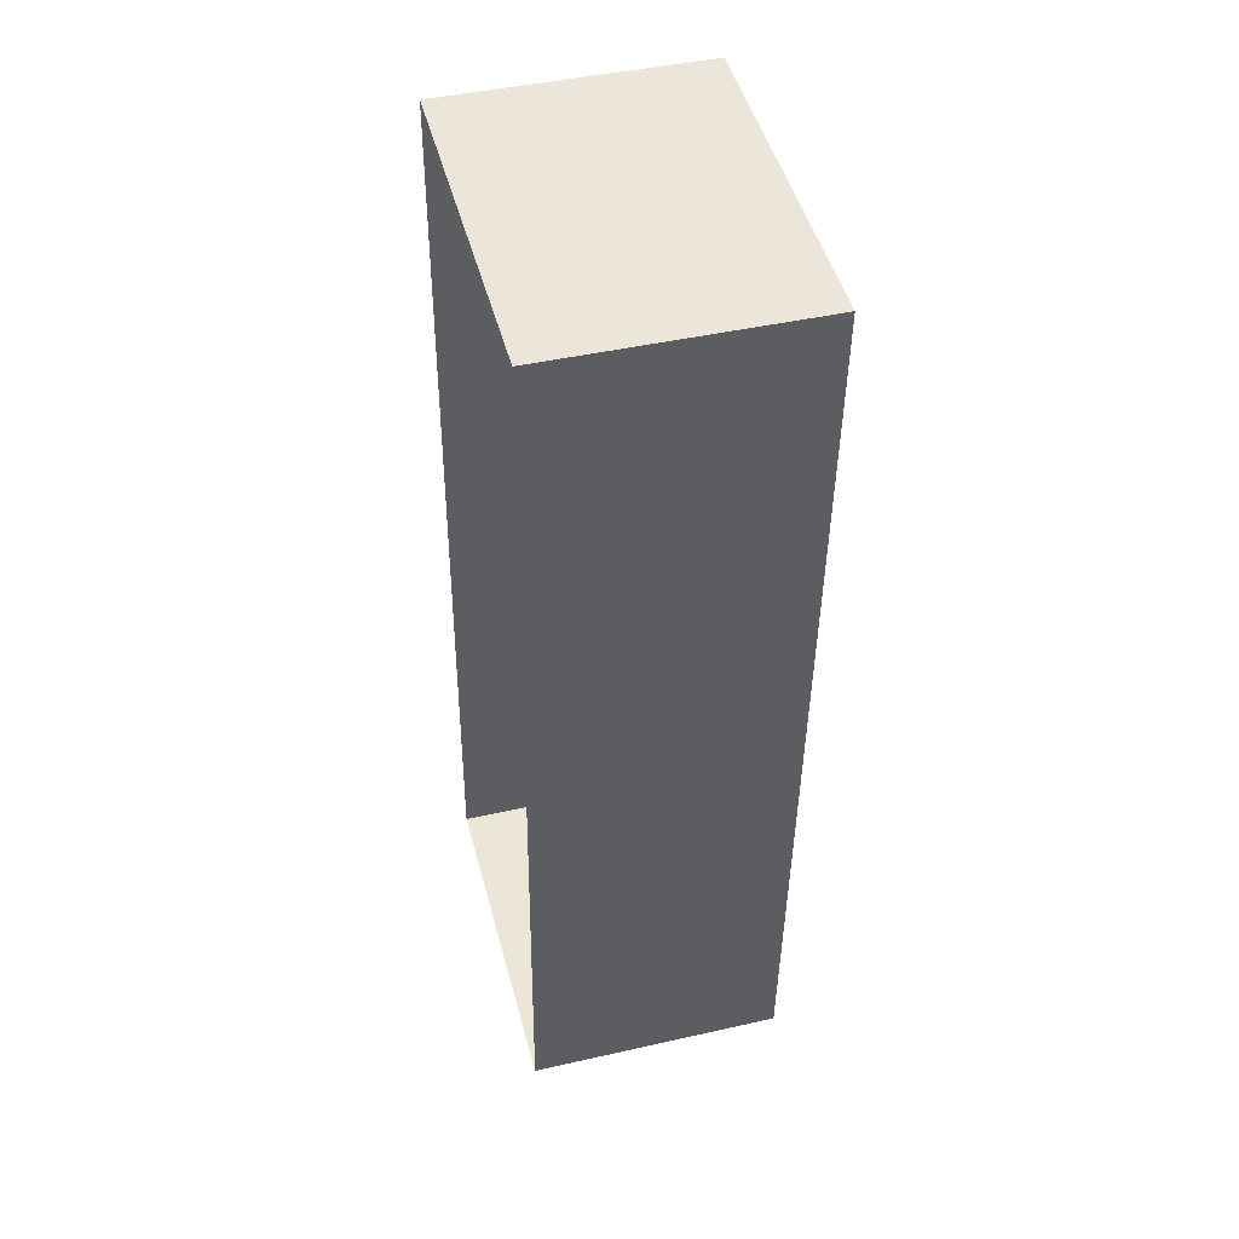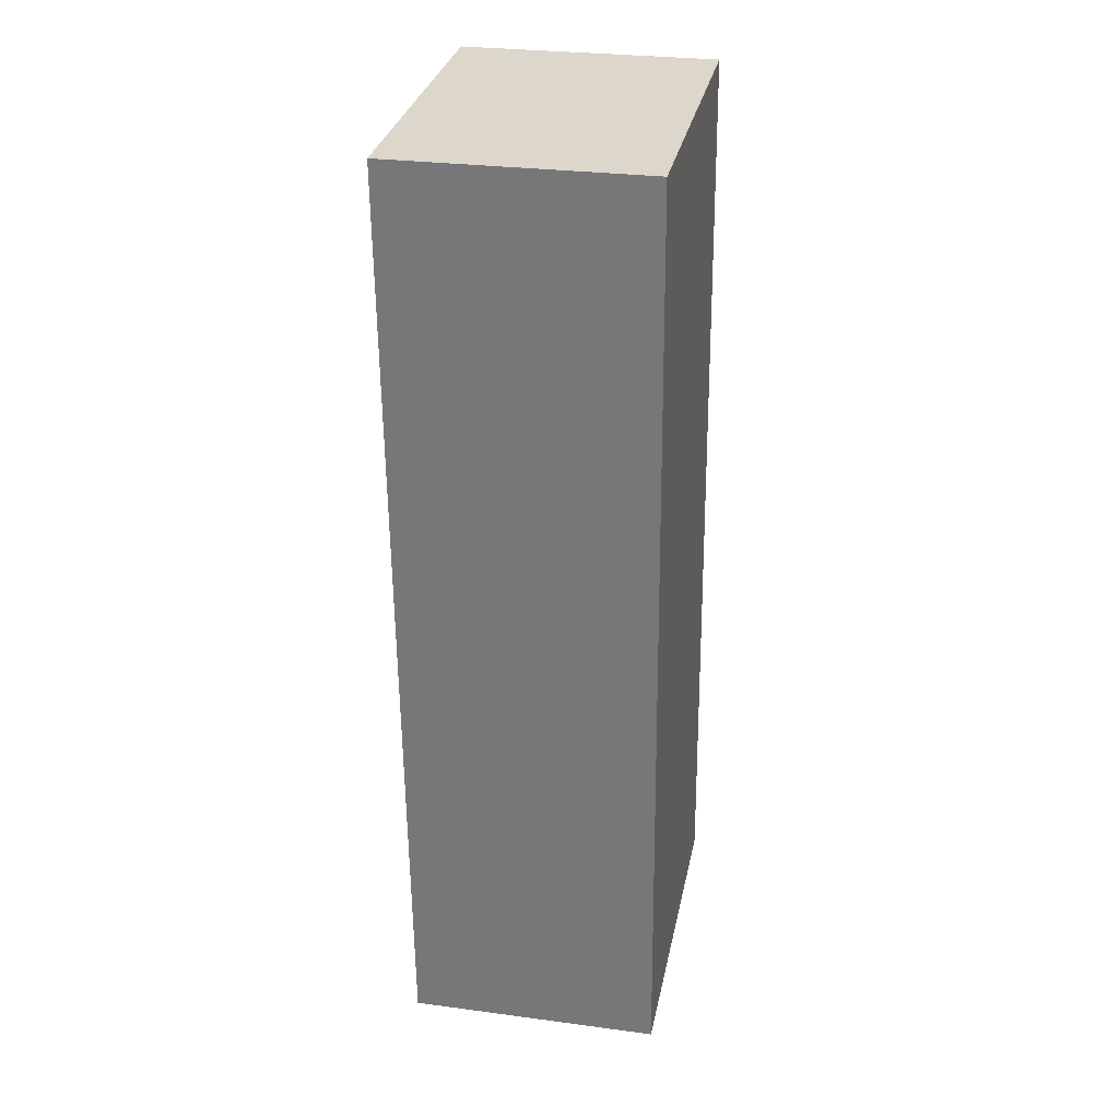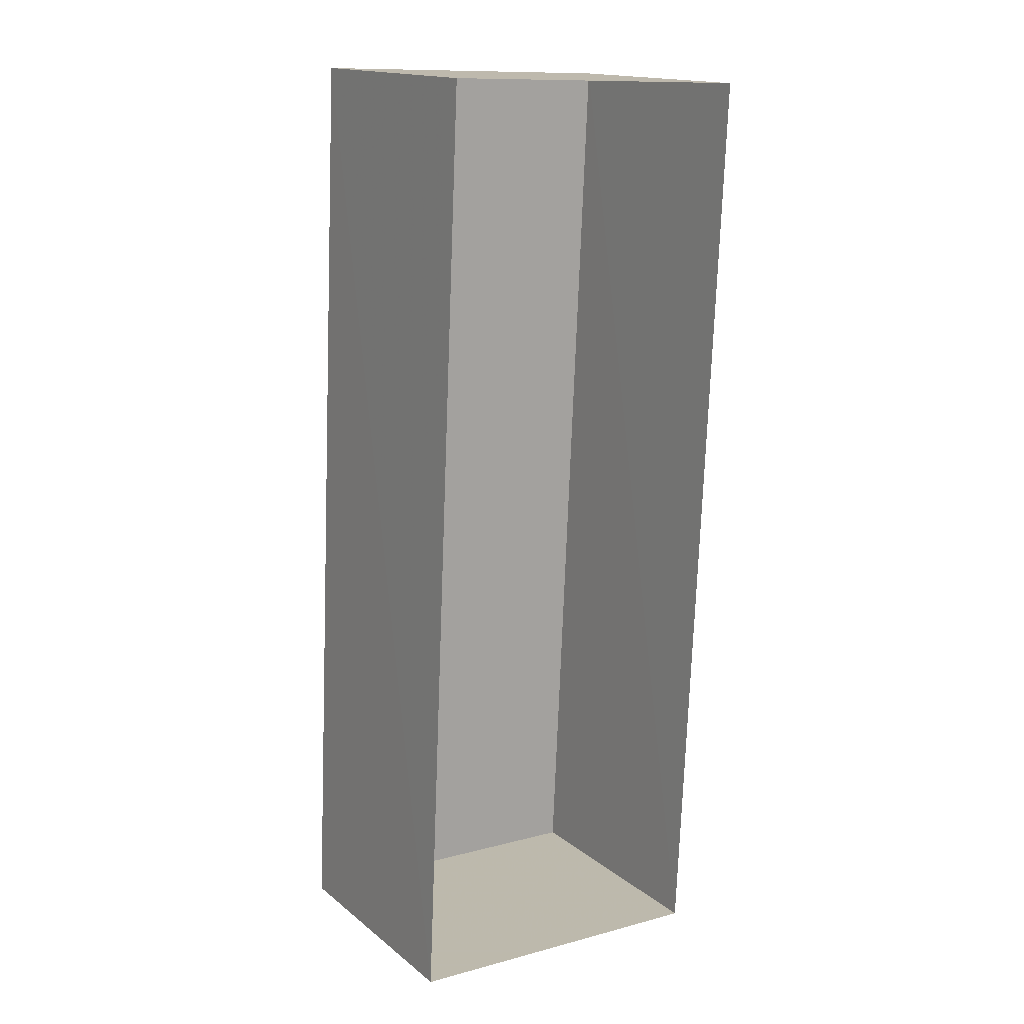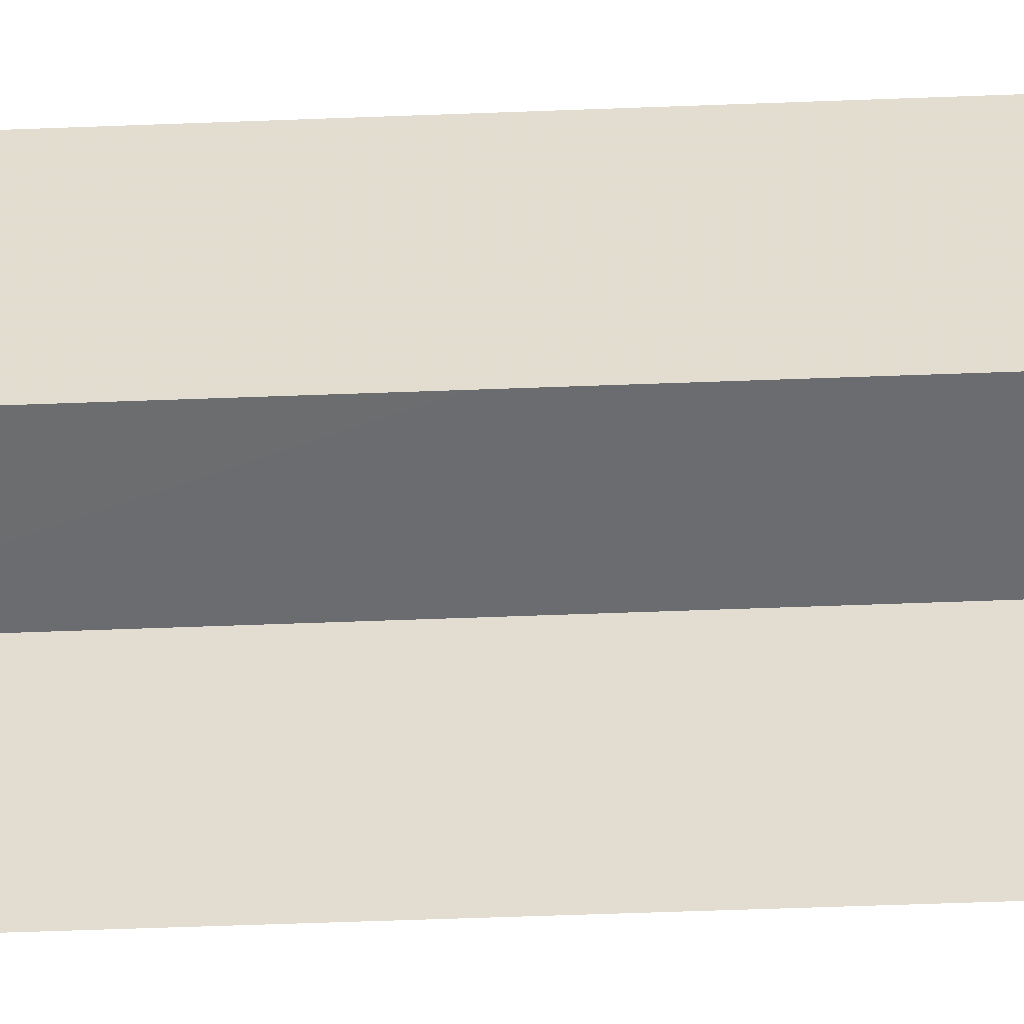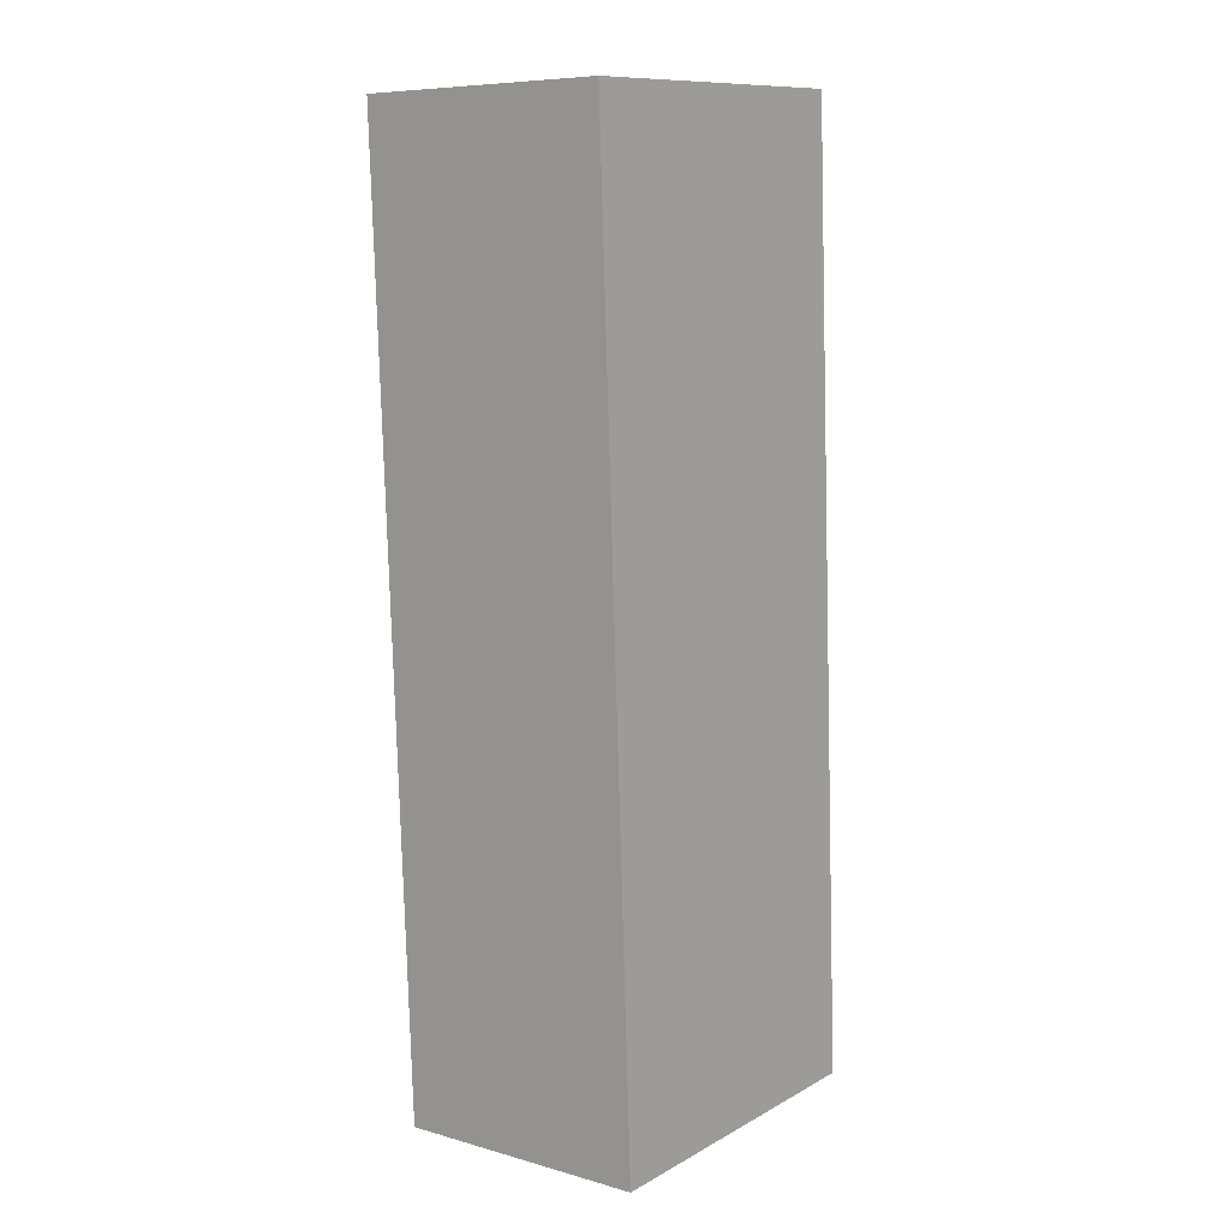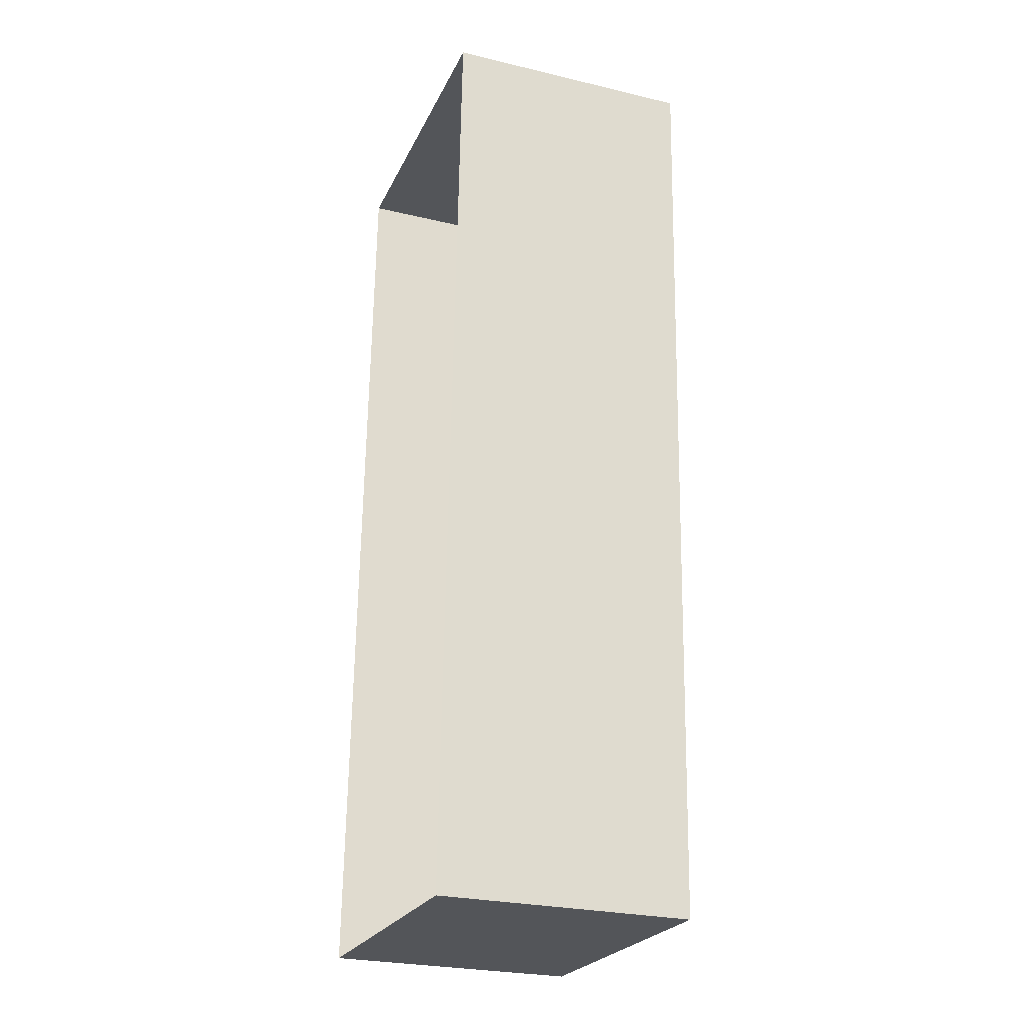
<metadata>
{"format":"obj","ext":"obj","renderer":"f3d","projection":"perspective","resolution":1024,"background":"white","views":[{"elev":45.1,"azim":-104.8,"up":"+Y"},{"elev":28.1,"azim":-78.7,"up":"+Y"},{"elev":16.1,"azim":147.1,"up":"+Y"},{"elev":-53.8,"azim":-85.1,"up":"+Z"},{"elev":7.8,"azim":-52.5,"up":"+Y"},{"elev":-26.8,"azim":-110.3,"up":"+Y"}]}
</metadata>
<code>
v -8.847e+04 -1.008e+05 2.53
v -8.847e+04 -1.009e+05 2.531
v -8.847e+04 -1.008e+05 2.53
v -8.847e+04 -1.009e+05 2.531
v -8.847e+04 -1.009e+05 4.48
v -8.847e+04 -1.008e+05 4.478
v -8.847e+04 -1.008e+05 4.478
v -8.847e+04 -1.009e+05 4.48
f 1 2 3
f 1 4 2
f 5 6 7
f 5 8 6
f 7 1 3
f 7 6 1
f 6 4 1
f 6 8 4
f 8 2 4
f 8 5 2
f 7 3 2
f 5 7 2

</code>
